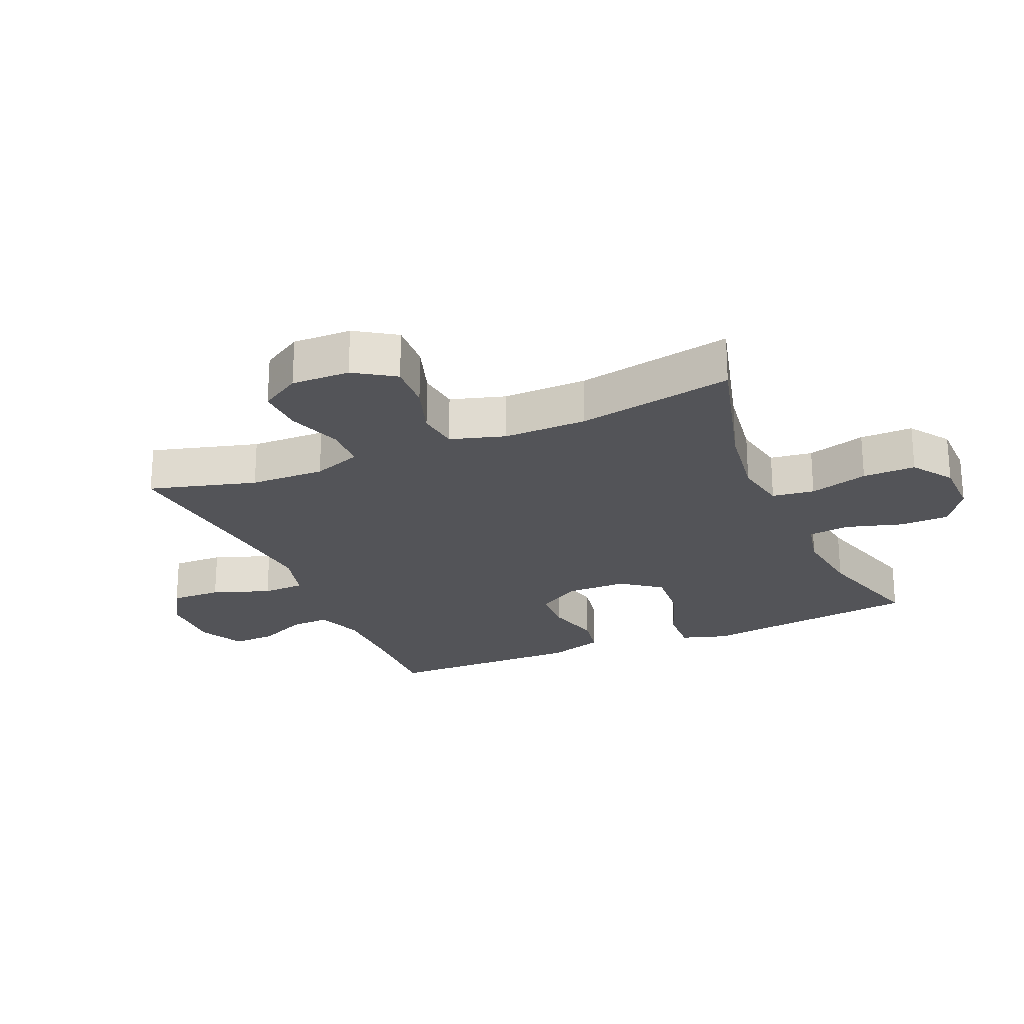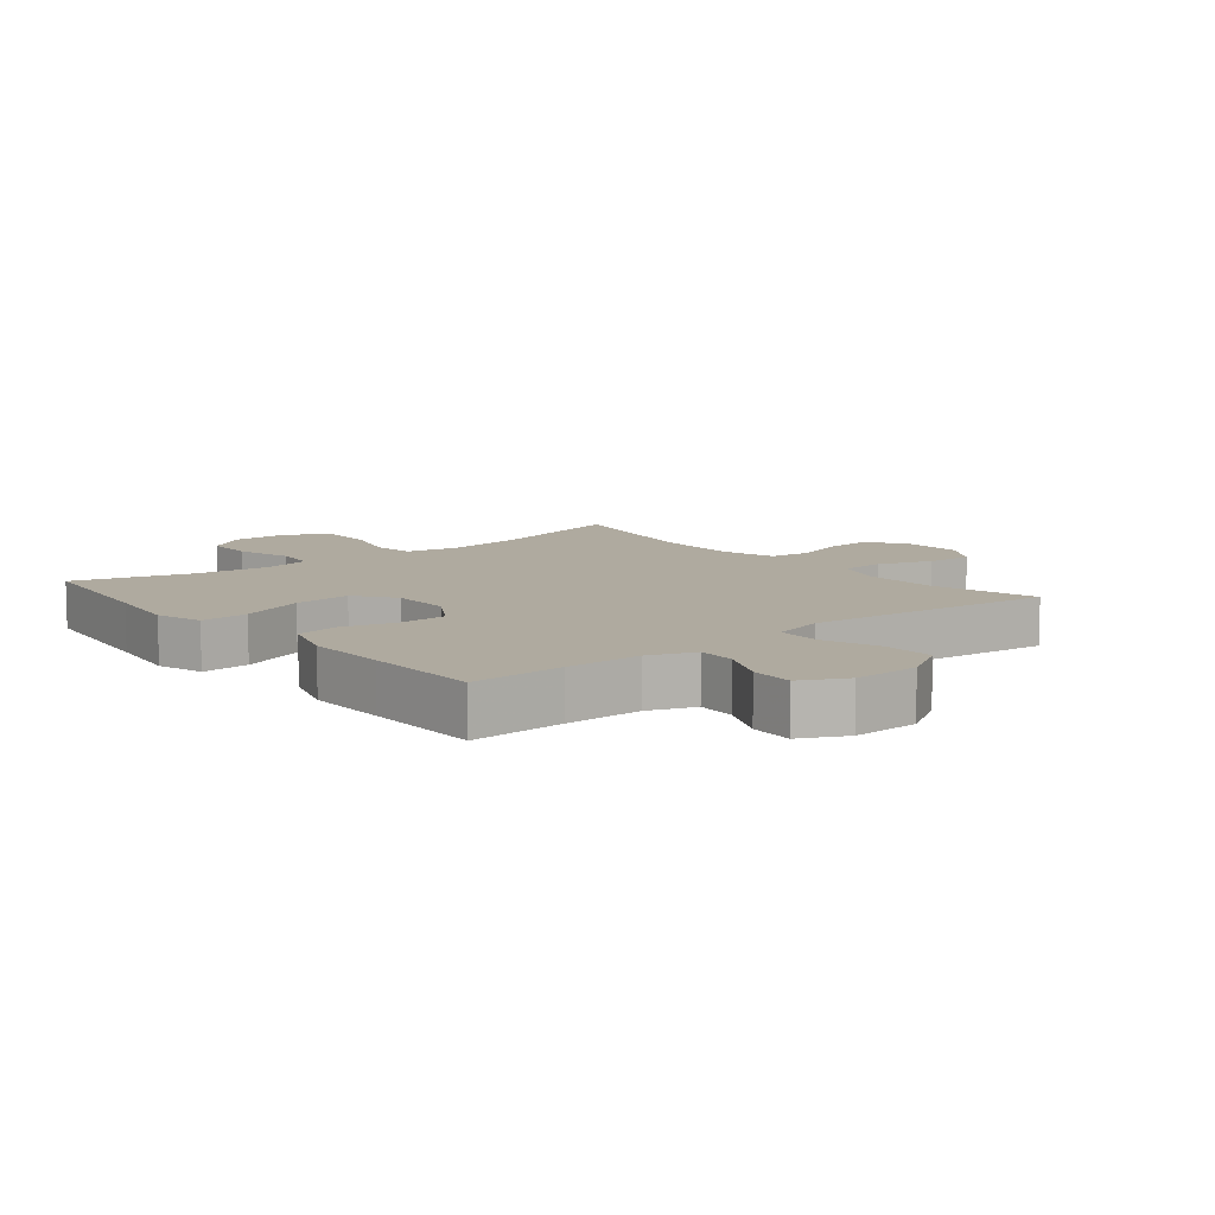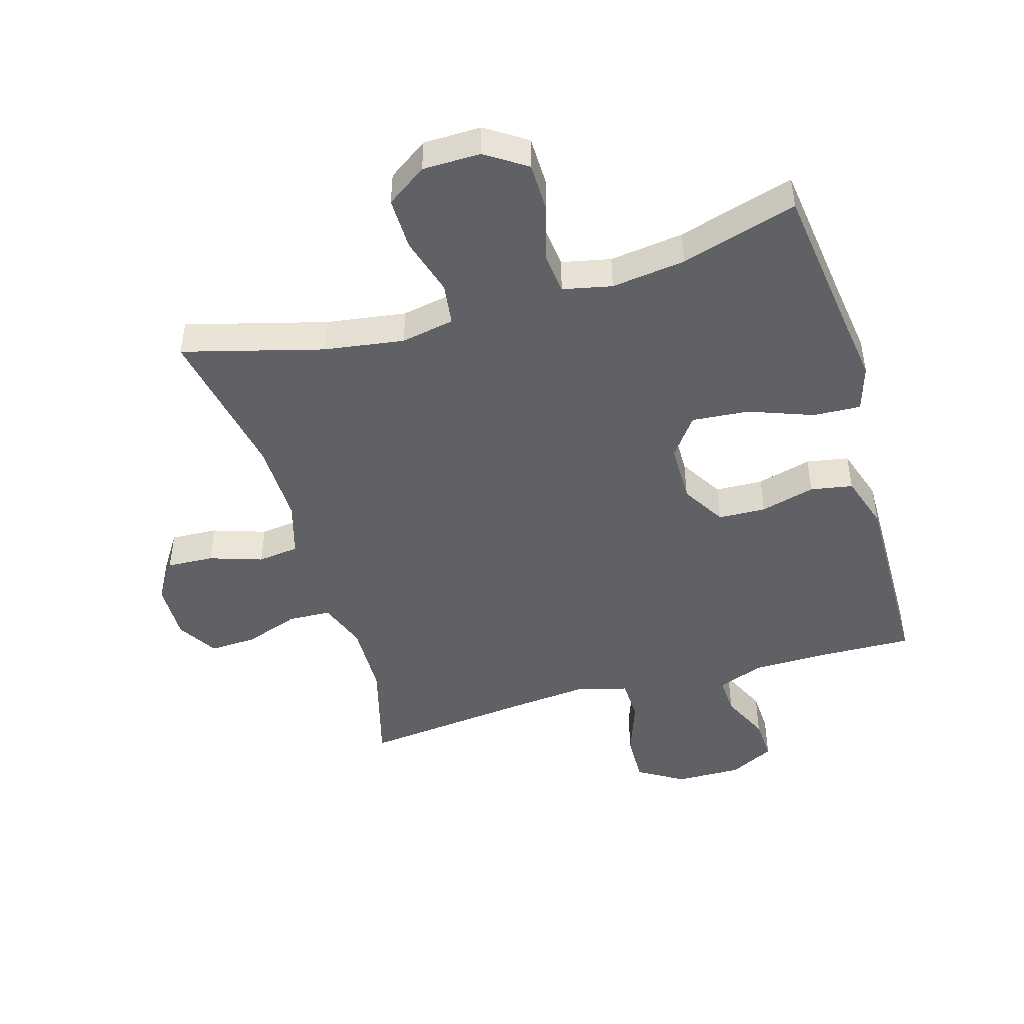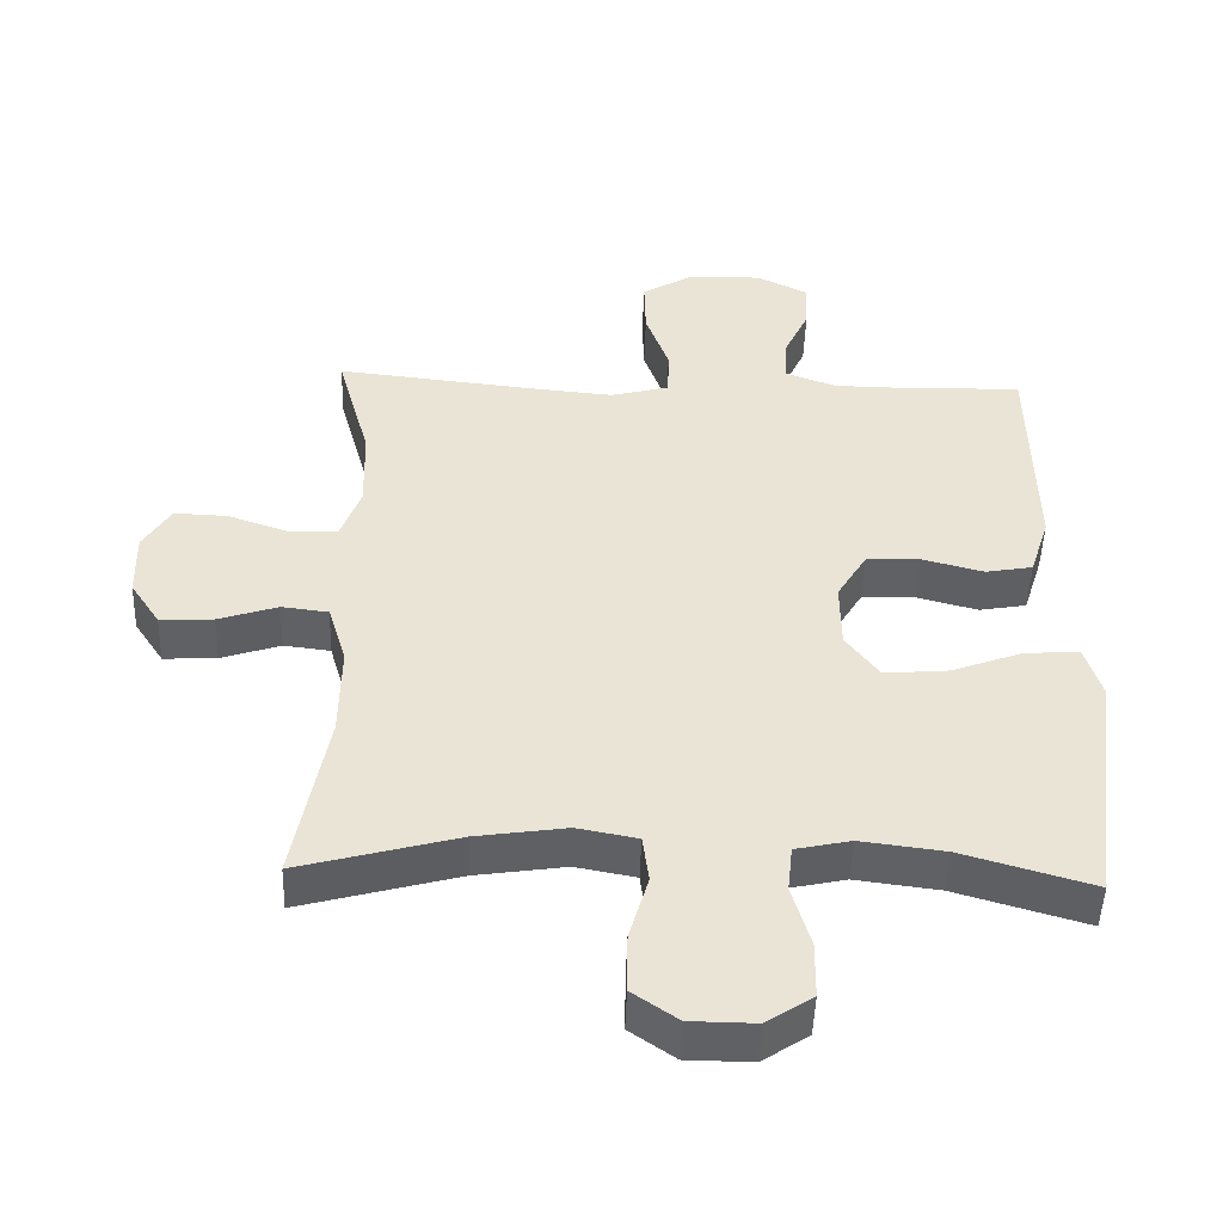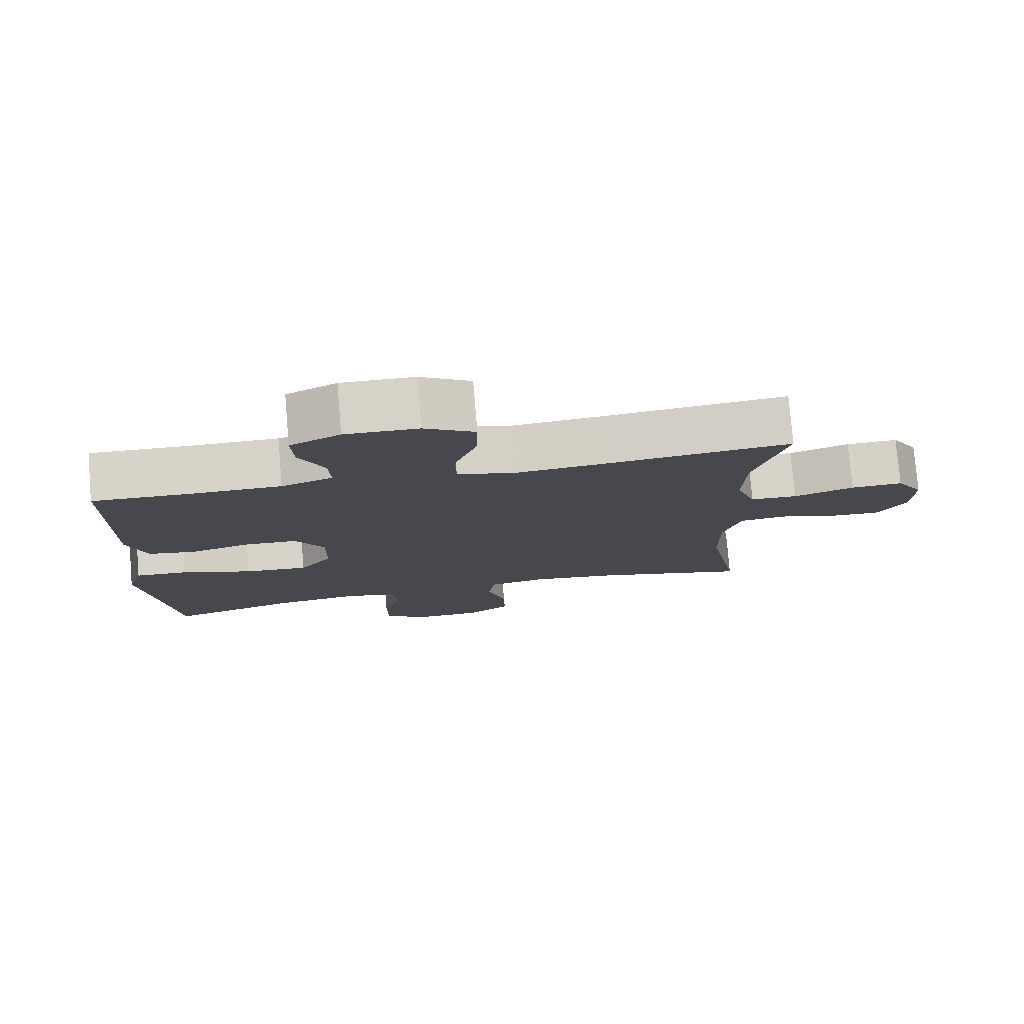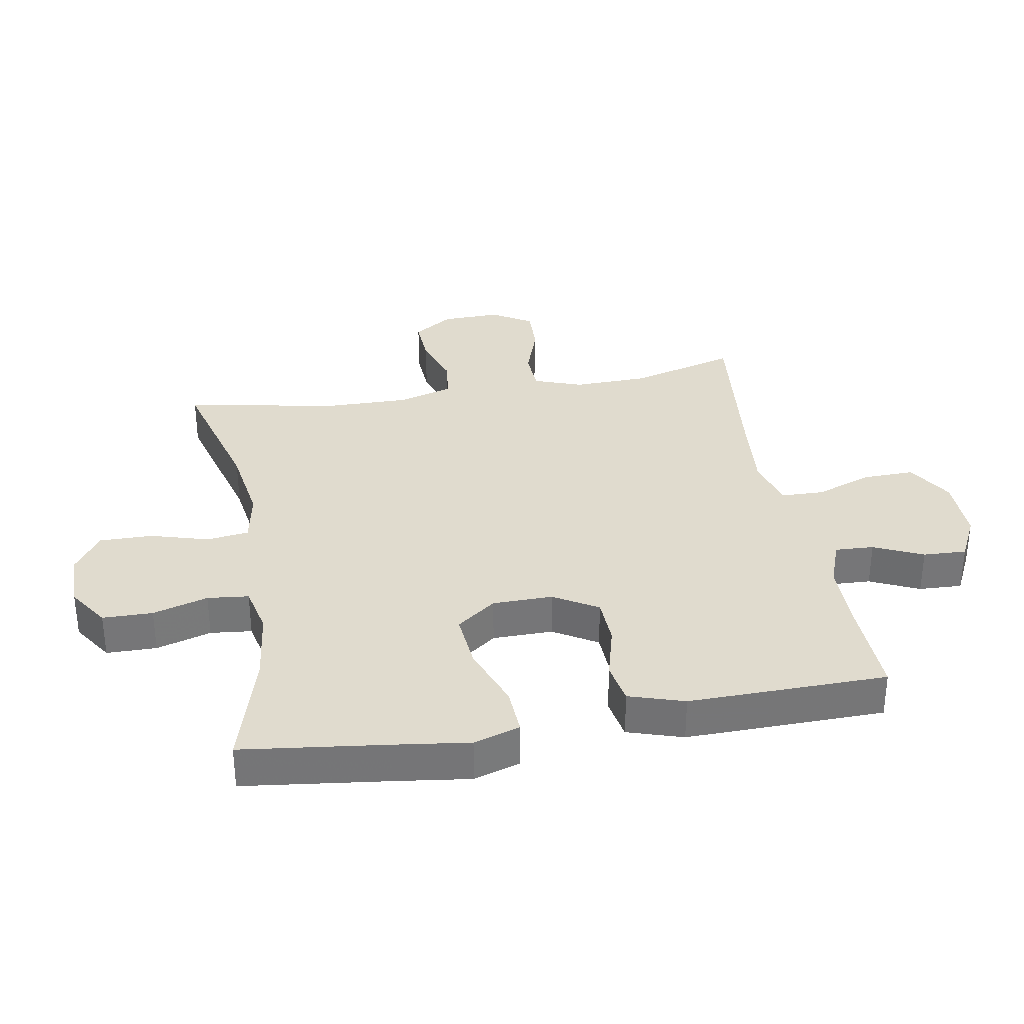
<metadata>
{"format":"obj","ext":"obj","renderer":"f3d","projection":"perspective","resolution":1024,"background":"white","views":[{"elev":-23.5,"azim":113.3,"up":"+Y"},{"elev":9.4,"azim":-39.1,"up":"+Y"},{"elev":-46.5,"azim":-163.5,"up":"+Y"},{"elev":-48.3,"azim":178.1,"up":"+Z"},{"elev":78.1,"azim":-4.8,"up":"+Z"},{"elev":33.6,"azim":-100.0,"up":"+Y"}]}
</metadata>
<code>
v -0.5 0.07 -0.5
v -0.529 0.07 -0.269
v -0.545 0.07 -0.15
v -0.522 0.07 -0.076
v -0.446 0.07 -0.08
v -0.344 0.07 -0.118
v -0.253 0.07 -0.126
v -0.206 0.07 -0.063
v -0.205 0.07 0.033
v -0.247 0.07 0.103
v -0.323 0.07 0.106
v -0.41 0.07 0.083
v -0.477 0.07 0.095
v -0.505 0.07 0.183
v -0.503 0.07 0.313
v -0.5 0.07 0.5
v -0.35 0.07 0.495
v -0.23 0.07 0.496
v -0.156 0.07 0.523
v -0.159 0.07 0.585
v -0.195 0.07 0.663
v -0.198 0.07 0.732
v -0.126 0.07 0.768
v -0.021 0.07 0.766
v 0.052 0.07 0.722
v 0.05 0.07 0.641
v 0.017 0.07 0.549
v 0.019 0.07 0.481
v 0.102 0.07 0.459
v 0.231 0.07 0.471
v 0.5 0.07 0.5
v 0.453 0.07 0.33
v 0.45 0.07 0.211
v 0.478 0.07 0.134
v 0.546 0.07 0.131
v 0.633 0.07 0.161
v 0.708 0.07 0.164
v 0.747 0.07 0.1
v 0.745 0.07 0.007
v 0.703 0.07 -0.057
v 0.628 0.07 -0.053
v 0.544 0.07 -0.025
v 0.478 0.07 -0.033
v 0.452 0.07 -0.12
v 0.454 0.07 -0.252
v 0.5 0.07 -0.5
v 0.277 0.07 -0.439
v 0.15 0.07 -0.42
v 0.065 0.07 -0.436
v 0.056 0.07 -0.503
v 0.083 0.07 -0.596
v 0.084 0.07 -0.68
v 0.02 0.07 -0.724
v -0.072 0.07 -0.725
v -0.137 0.07 -0.682
v -0.138 0.07 -0.602
v -0.112 0.07 -0.514
v -0.119 0.07 -0.448
v -0.197 0.07 -0.431
v -0.315 0.07 -0.446
v -0.5 0 -0.5
v -0.529 0 -0.269
v -0.545 0 -0.15
v -0.522 0 -0.076
v -0.446 0 -0.08
v -0.344 0 -0.118
v -0.253 0 -0.126
v -0.206 0 -0.063
v -0.205 0 0.033
v -0.247 0 0.103
v -0.323 0 0.106
v -0.41 0 0.083
v -0.477 0 0.095
v -0.505 0 0.183
v -0.503 0 0.313
v -0.5 0 0.5
v -0.35 0 0.495
v -0.23 0 0.496
v -0.156 0 0.523
v -0.159 0 0.585
v -0.195 0 0.663
v -0.198 0 0.732
v -0.126 0 0.768
v -0.021 0 0.766
v 0.052 0 0.722
v 0.05 0 0.641
v 0.017 0 0.549
v 0.019 0 0.481
v 0.102 0 0.459
v 0.231 0 0.471
v 0.5 0 0.5
v 0.453 0 0.33
v 0.45 0 0.211
v 0.478 0 0.134
v 0.546 0 0.131
v 0.633 0 0.161
v 0.708 0 0.164
v 0.747 0 0.1
v 0.745 0 0.007
v 0.703 0 -0.057
v 0.628 0 -0.053
v 0.544 0 -0.025
v 0.478 0 -0.033
v 0.452 0 -0.12
v 0.454 0 -0.252
v 0.5 0 -0.5
v 0.277 0 -0.439
v 0.15 0 -0.42
v 0.065 0 -0.436
v 0.056 0 -0.503
v 0.083 0 -0.596
v 0.084 0 -0.68
v 0.02 0 -0.724
v -0.072 0 -0.725
v -0.137 0 -0.682
v -0.138 0 -0.602
v -0.112 0 -0.514
v -0.119 0 -0.448
v -0.197 0 -0.431
v -0.315 0 -0.446
f 55 56 57
f 54 55 57
f 53 54 57
f 52 53 57
f 51 52 57
f 50 51 57
f 49 50 57 58
f 48 49 58 59
f 45 46 47
f 44 45 47 48
f 43 44 48 59
f 40 41 42
f 39 40 42
f 38 39 42
f 37 38 42
f 36 37 42
f 35 36 42
f 34 35 42 43
f 43 59 60
f 34 43 60
f 33 34 60
f 30 31 32
f 32 33 60
f 30 32 60
f 29 30 60
f 25 26 27
f 24 25 27
f 23 24 27
f 22 23 27
f 21 22 27
f 20 21 27
f 19 20 27 28
f 18 19 28 29
f 15 16 17
f 14 15 17
f 13 14 17
f 12 13 17
f 11 12 17
f 17 18 29
f 11 17 29
f 10 11 29
f 4 5 6
f 3 4 6
f 2 3 6
f 2 6 7
f 1 2 7
f 60 1 7 8
f 9 10 29
f 8 9 29
f 8 29 60
f 117 116 115
f 117 115 114
f 117 114 113
f 117 113 112
f 117 112 111
f 117 111 110
f 118 117 110 109
f 119 118 109 108
f 107 106 105
f 108 107 105 104
f 119 108 104 103
f 102 101 100
f 102 100 99
f 102 99 98
f 102 98 97
f 102 97 96
f 102 96 95
f 103 102 95 94
f 120 119 103
f 120 103 94
f 120 94 93
f 92 91 90
f 120 93 92
f 120 92 90
f 120 90 89
f 87 86 85
f 87 85 84
f 87 84 83
f 87 83 82
f 87 82 81
f 87 81 80
f 88 87 80 79
f 89 88 79 78
f 77 76 75
f 77 75 74
f 77 74 73
f 77 73 72
f 77 72 71
f 89 78 77
f 89 77 71
f 89 71 70
f 66 65 64
f 66 64 63
f 66 63 62
f 67 66 62
f 67 62 61
f 68 67 61 120
f 89 70 69
f 89 69 68
f 120 89 68
f 1 61 62 2
f 2 62 63 3
f 3 63 64 4
f 4 64 65 5
f 5 65 66 6
f 6 66 67 7
f 7 67 68 8
f 8 68 69 9
f 9 69 70 10
f 10 70 71 11
f 11 71 72 12
f 12 72 73 13
f 13 73 74 14
f 14 74 75 15
f 15 75 76 16
f 16 76 77 17
f 17 77 78 18
f 18 78 79 19
f 19 79 80 20
f 20 80 81 21
f 21 81 82 22
f 22 82 83 23
f 23 83 84 24
f 24 84 85 25
f 25 85 86 26
f 26 86 87 27
f 27 87 88 28
f 28 88 89 29
f 29 89 90 30
f 30 90 91 31
f 31 91 92 32
f 32 92 93 33
f 33 93 94 34
f 34 94 95 35
f 35 95 96 36
f 36 96 97 37
f 37 97 98 38
f 38 98 99 39
f 39 99 100 40
f 40 100 101 41
f 41 101 102 42
f 42 102 103 43
f 43 103 104 44
f 44 104 105 45
f 45 105 106 46
f 46 106 107 47
f 47 107 108 48
f 48 108 109 49
f 49 109 110 50
f 50 110 111 51
f 51 111 112 52
f 52 112 113 53
f 53 113 114 54
f 54 114 115 55
f 55 115 116 56
f 56 116 117 57
f 57 117 118 58
f 58 118 119 59
f 59 119 120 60
f 60 120 61 1

</code>
